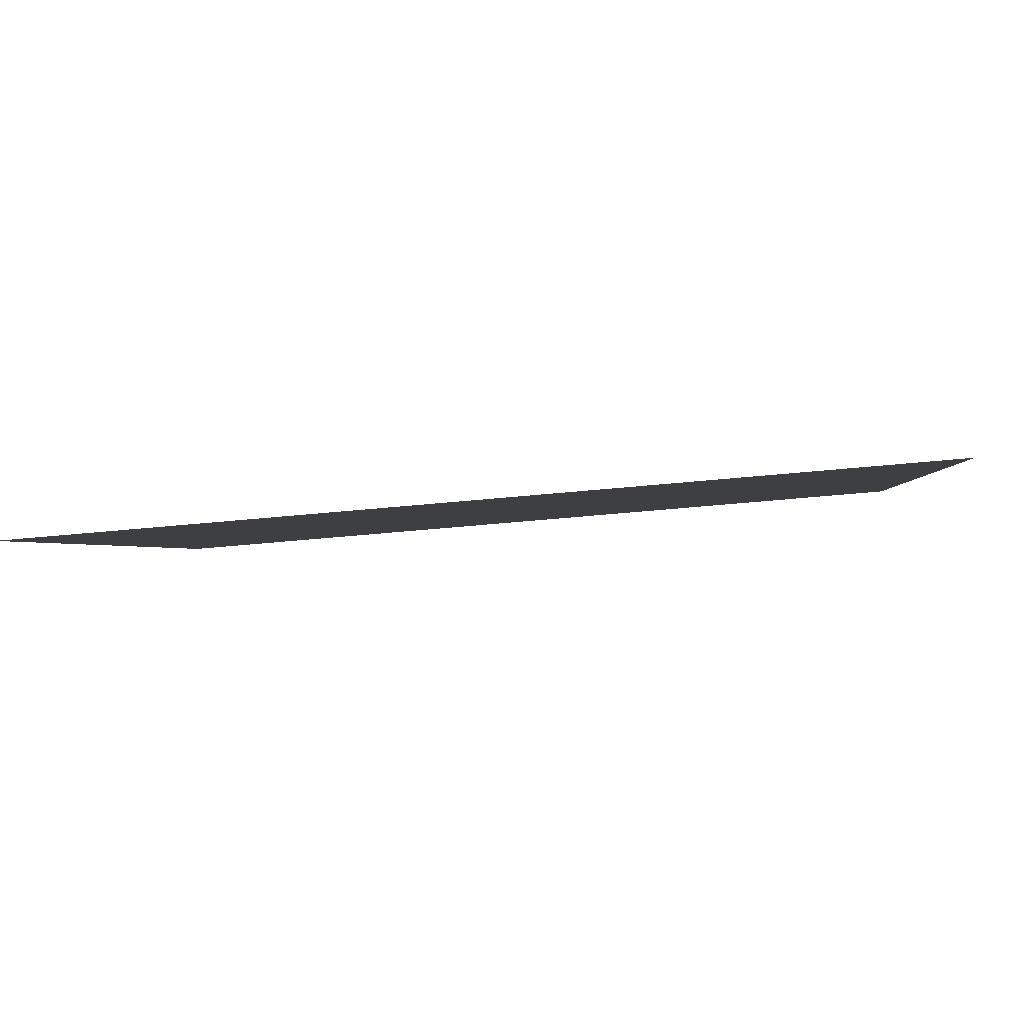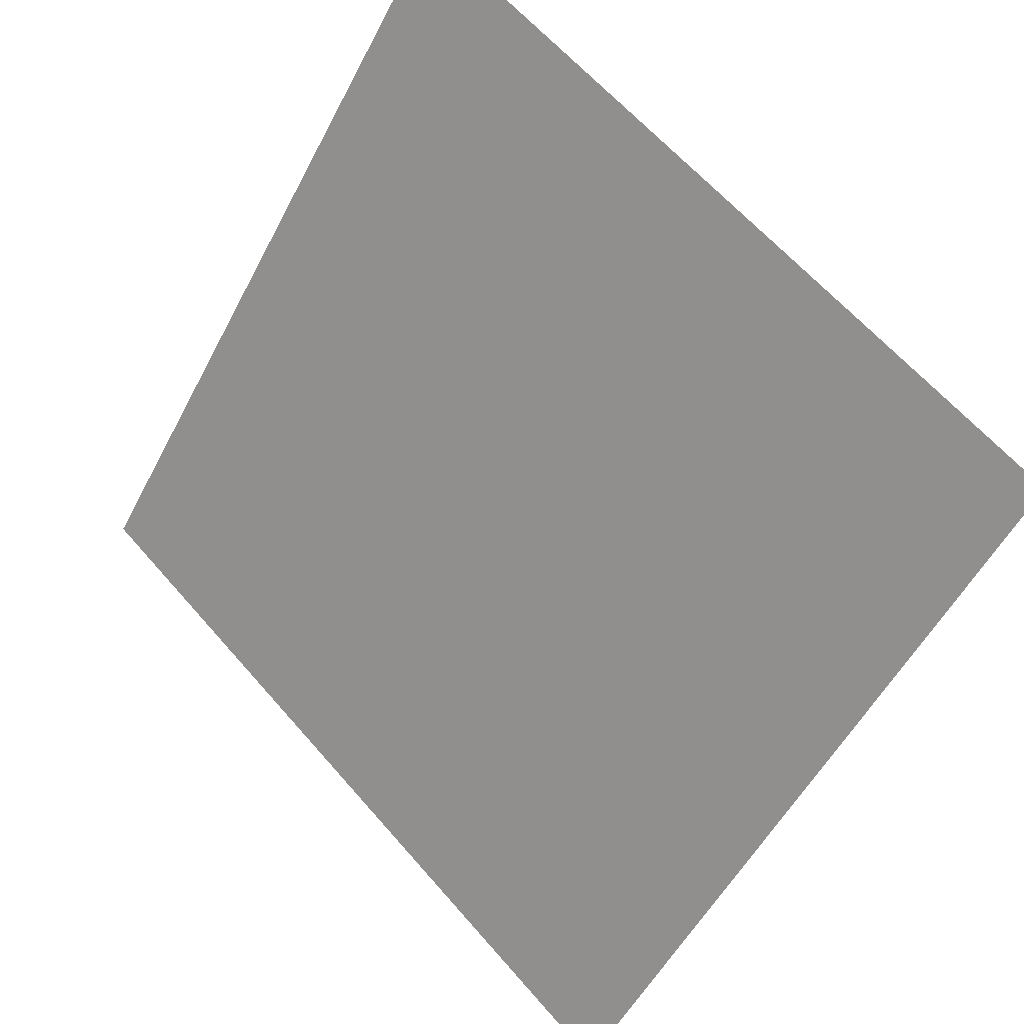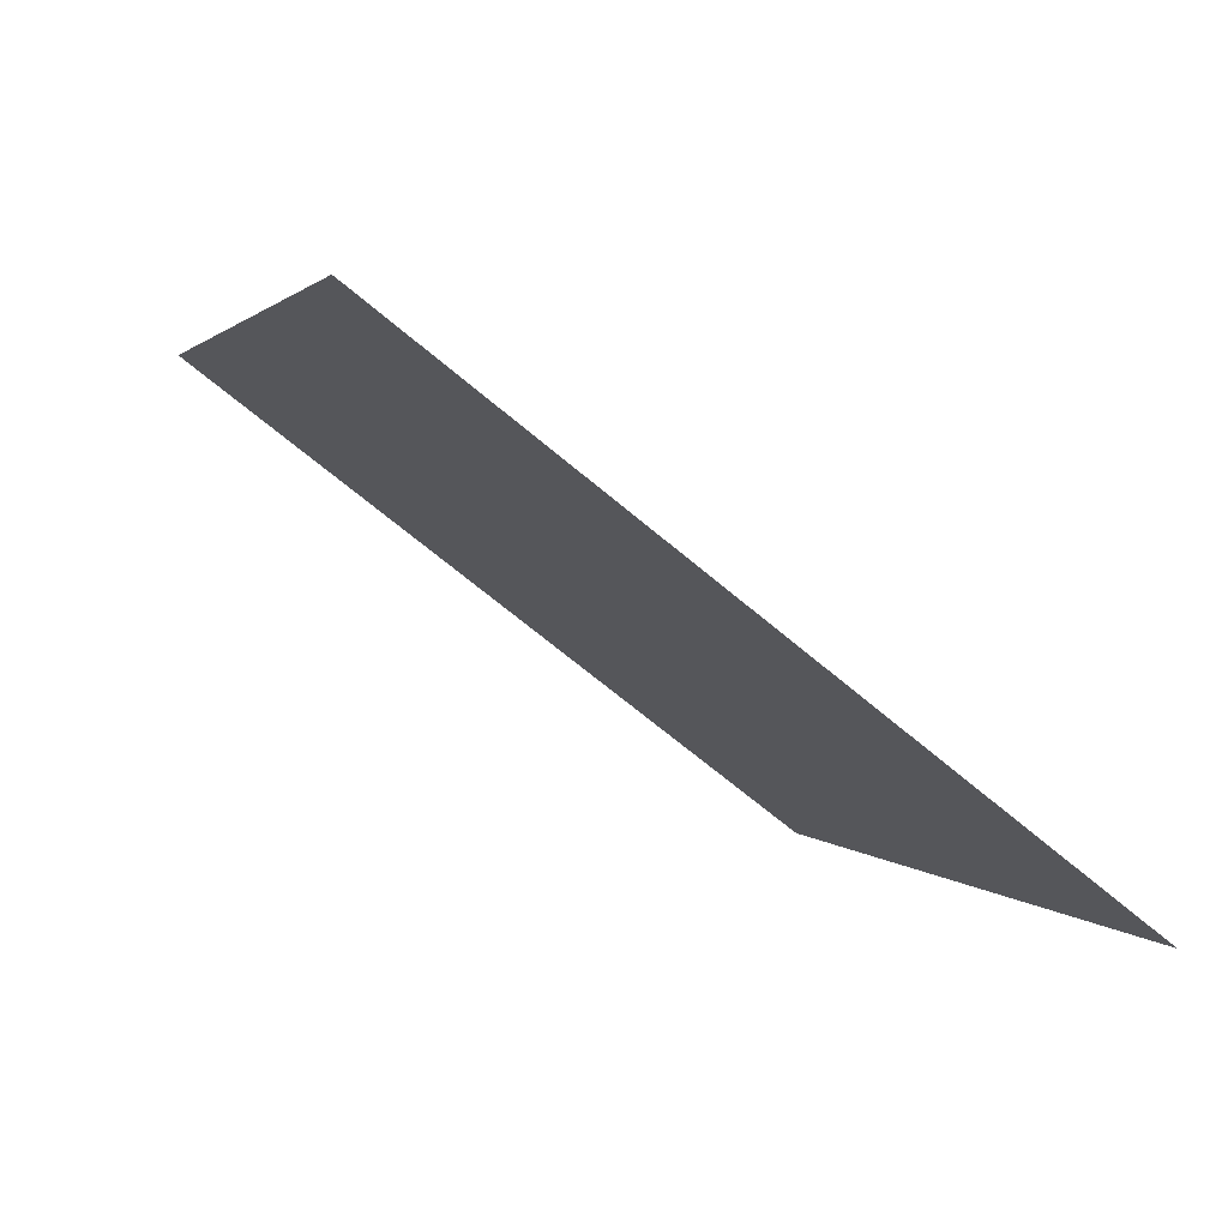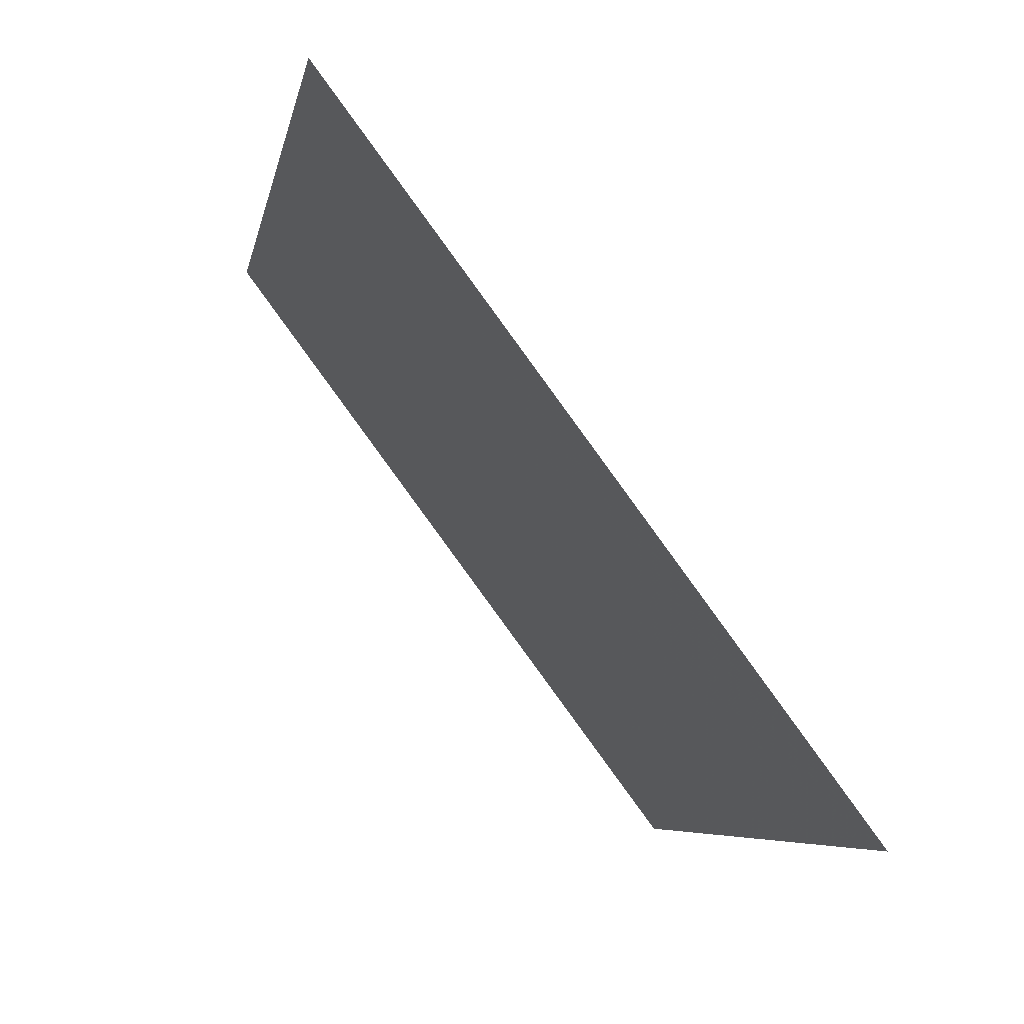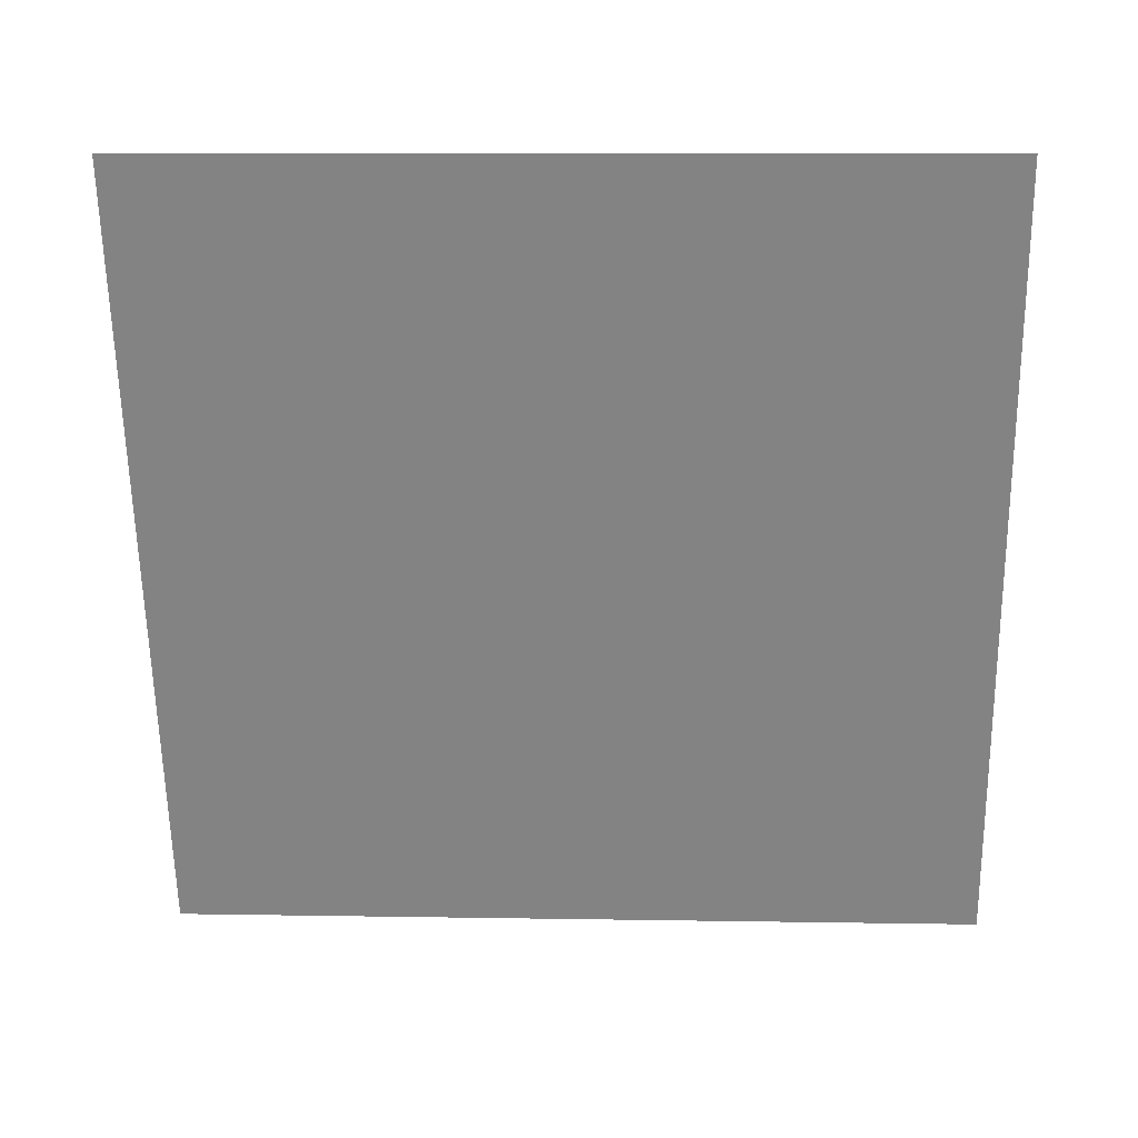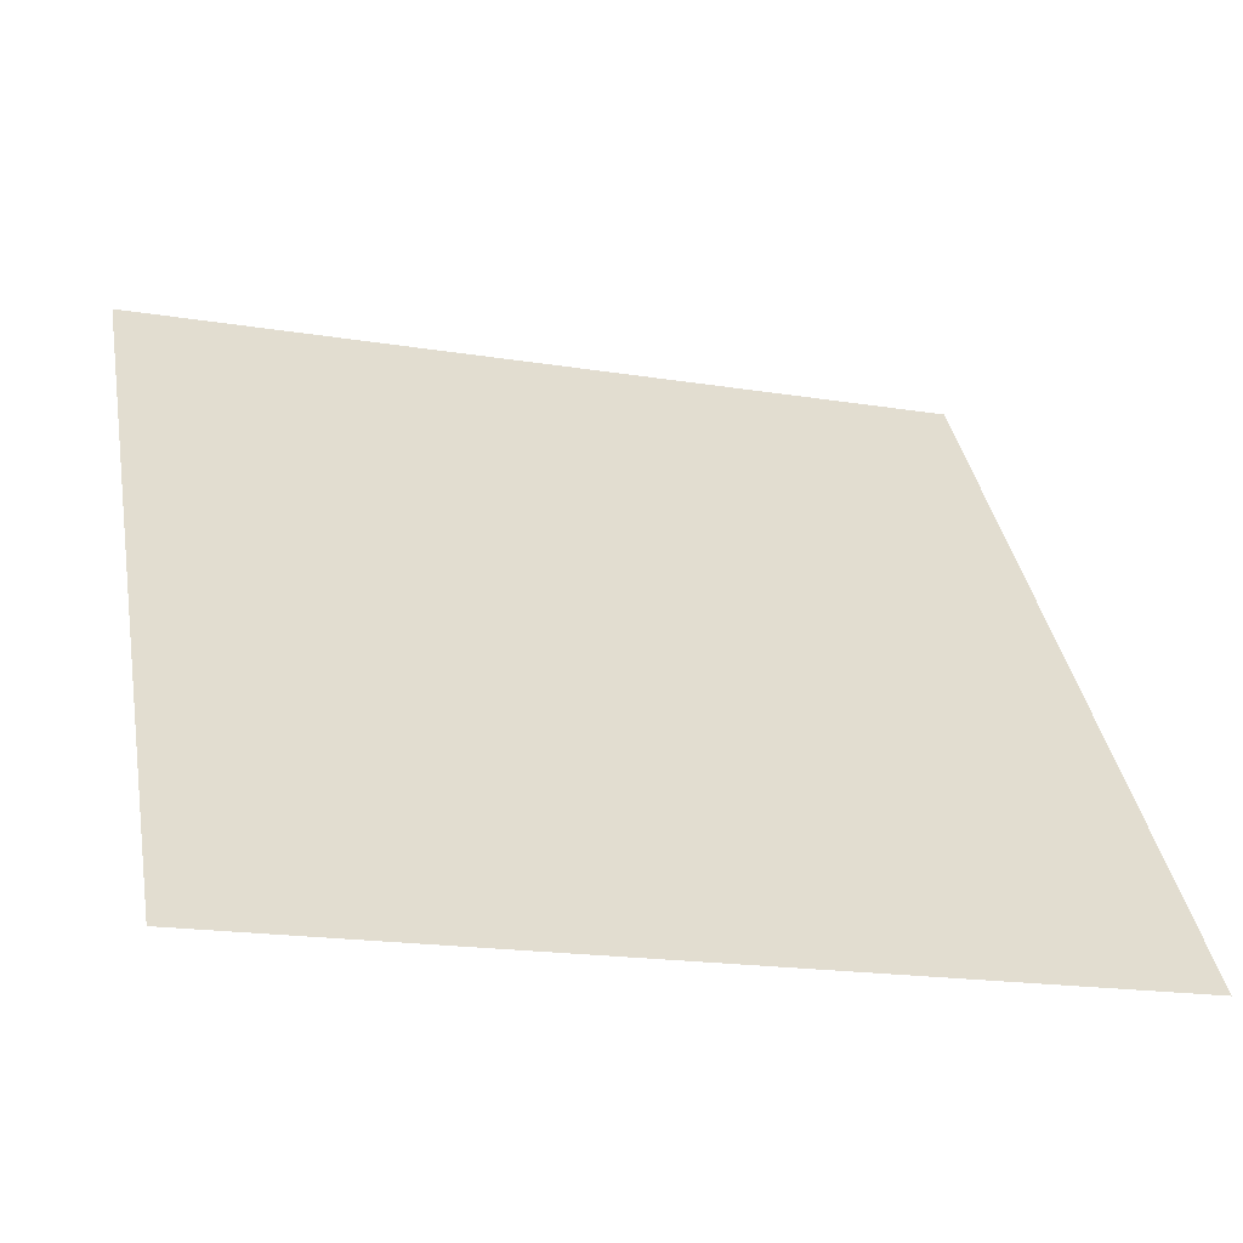
<metadata>
{"format":"obj","ext":"obj","renderer":"f3d","projection":"perspective","resolution":1024,"background":"white","views":[{"elev":-54.8,"azim":4.9,"up":"+Z"},{"elev":61.9,"azim":47.8,"up":"+Z"},{"elev":0.2,"azim":73.7,"up":"+Y"},{"elev":-6.1,"azim":-101.6,"up":"+Z"},{"elev":-24.7,"azim":2.5,"up":"+Y"},{"elev":-17.1,"azim":-18.6,"up":"+Z"}]}
</metadata>
<code>
v 0.1476 0.6684 0.3533
v 0.141 0.6686 0.3534
v 0.1411 0.6725 0.3587
v 0.1477 0.6723 0.3586
f 4 3 2 1

</code>
